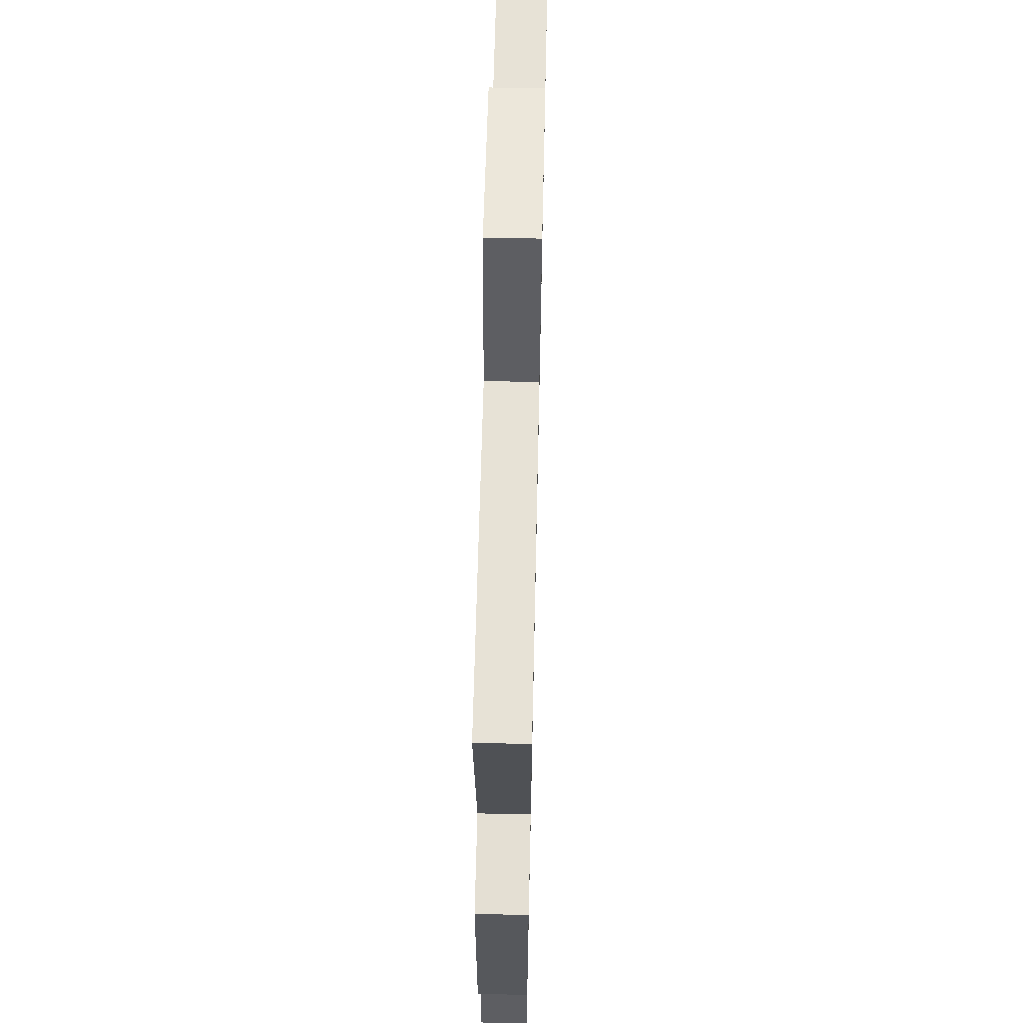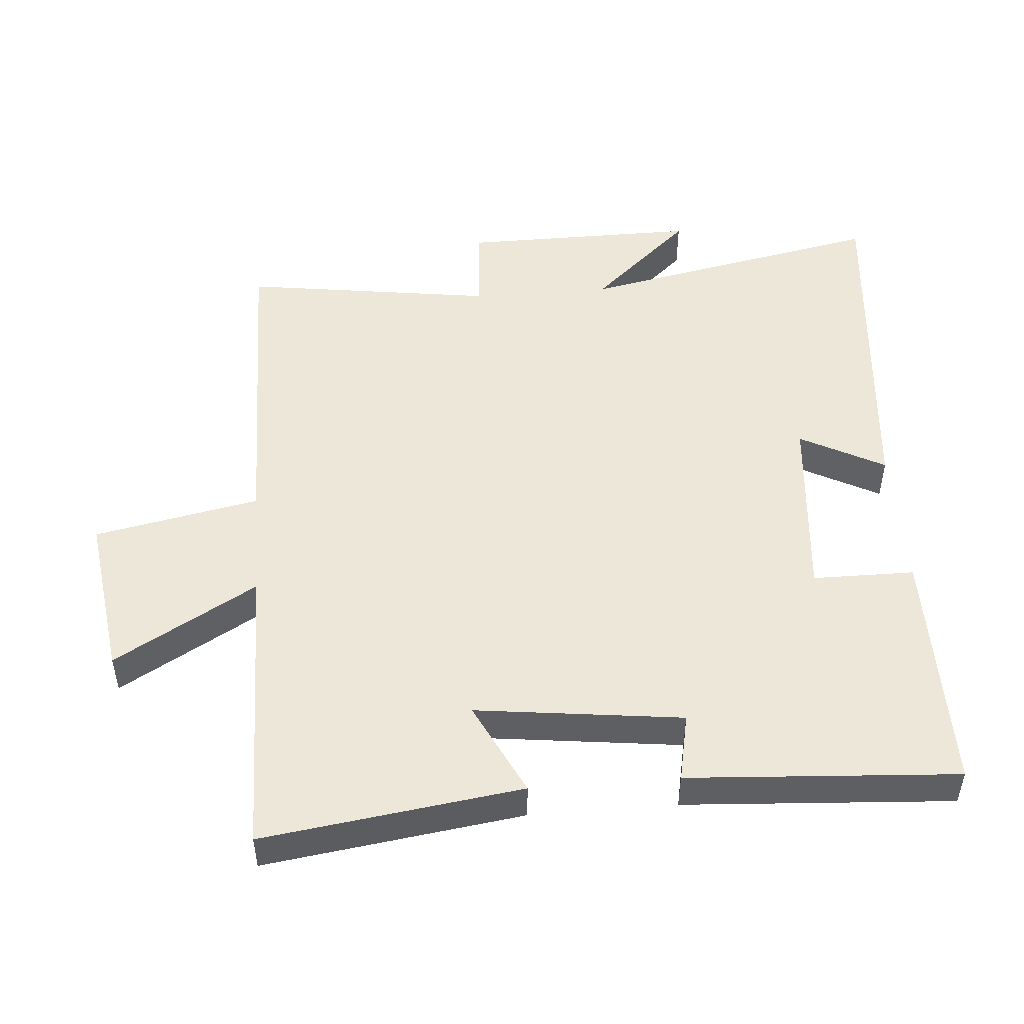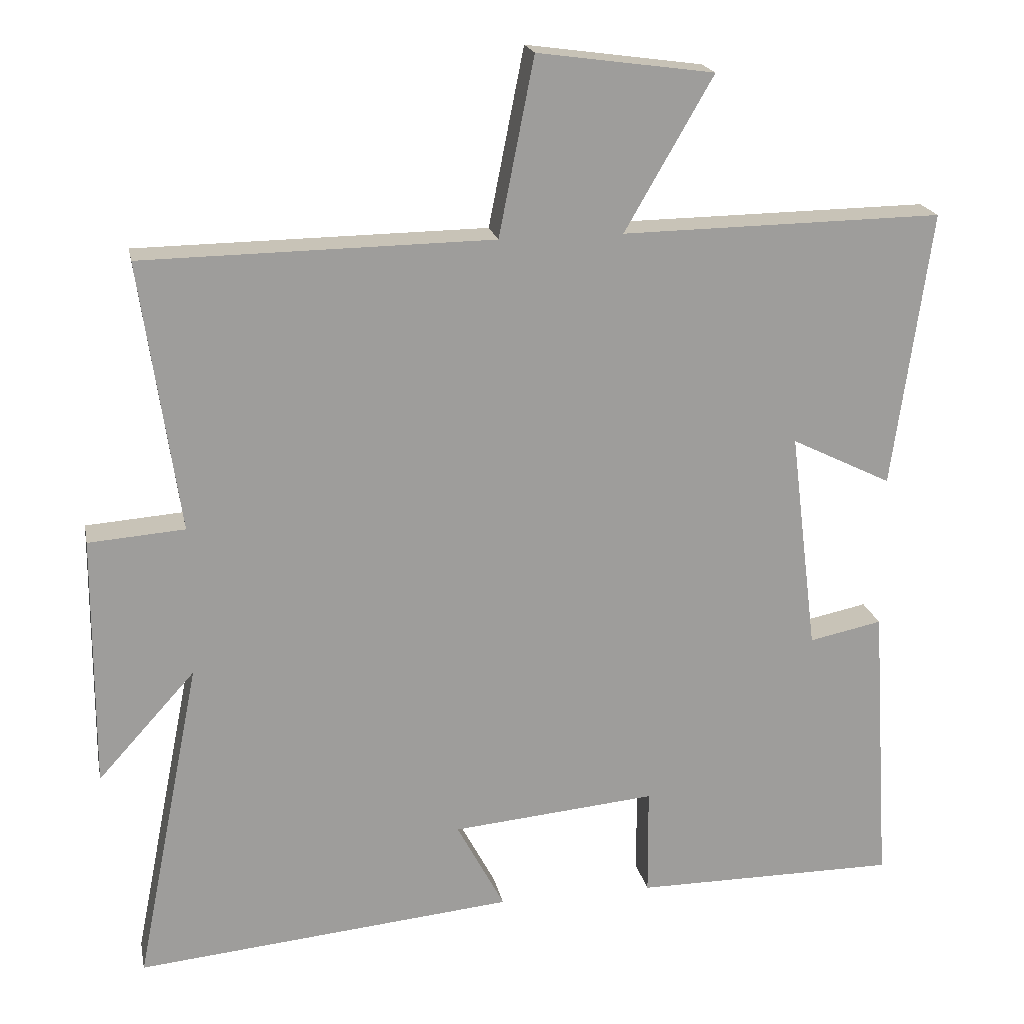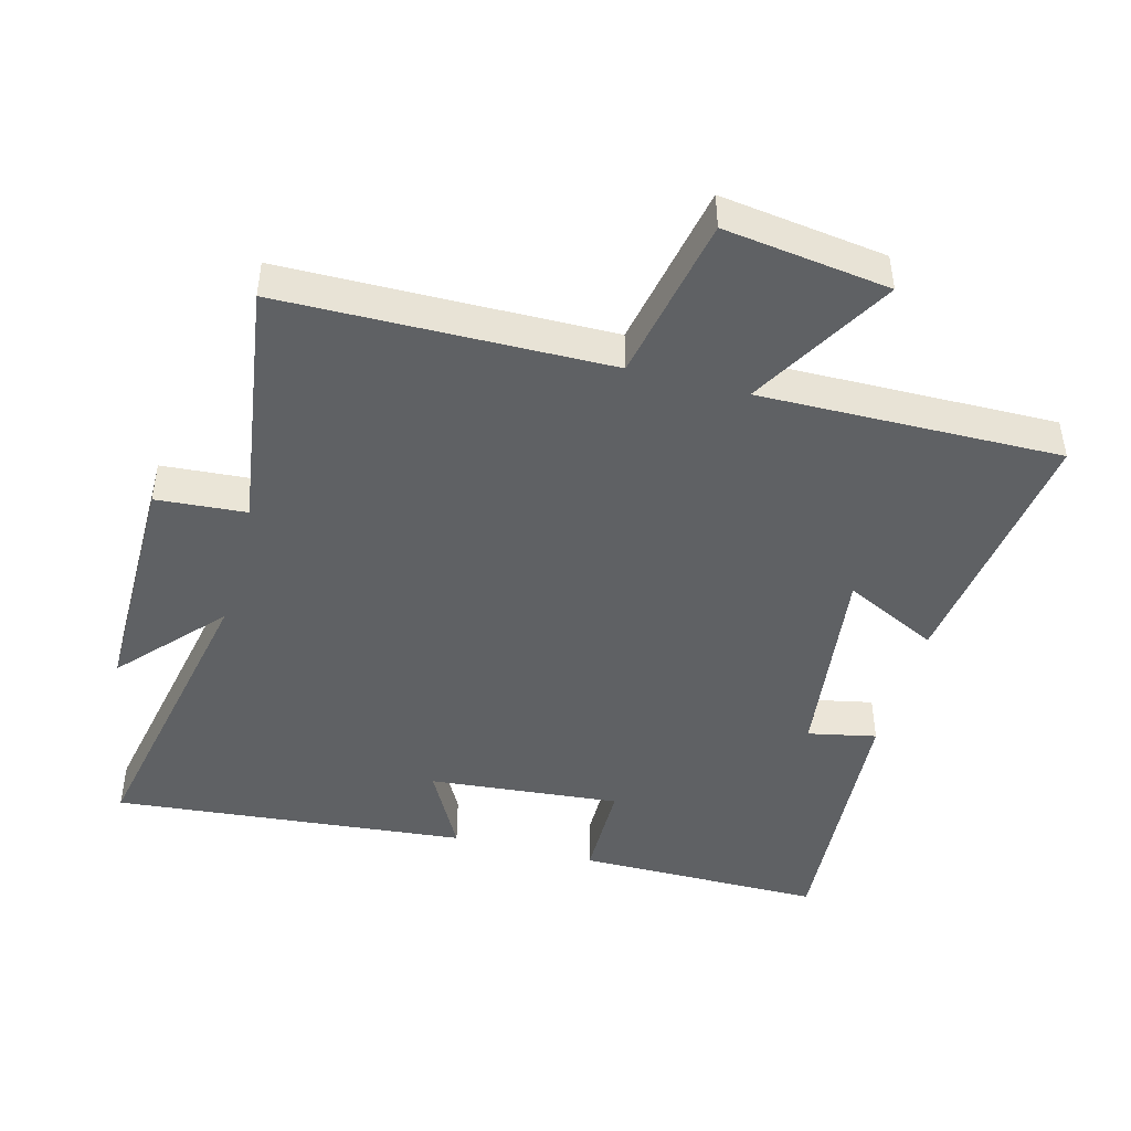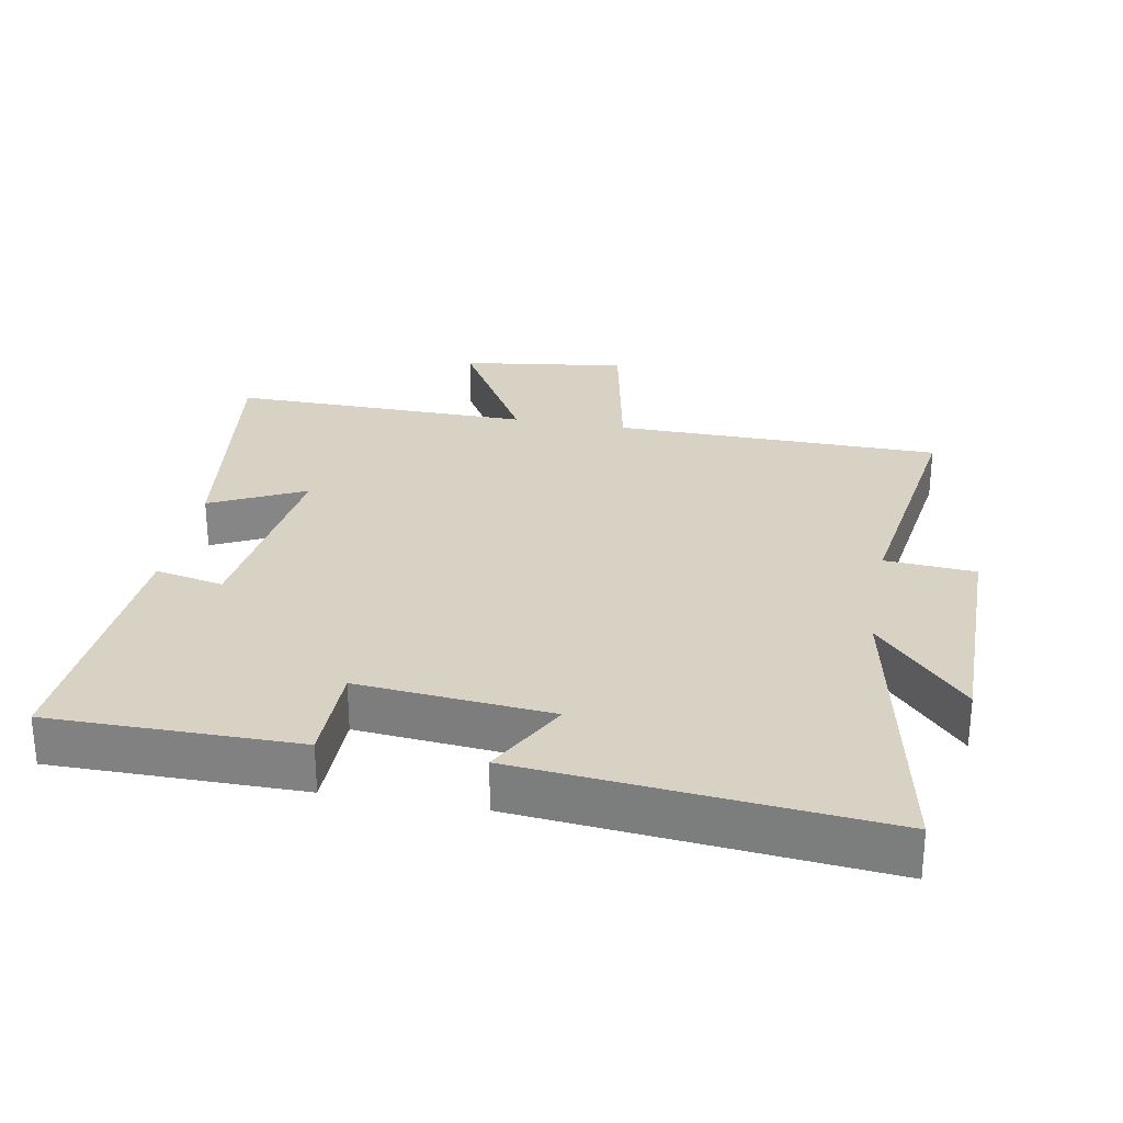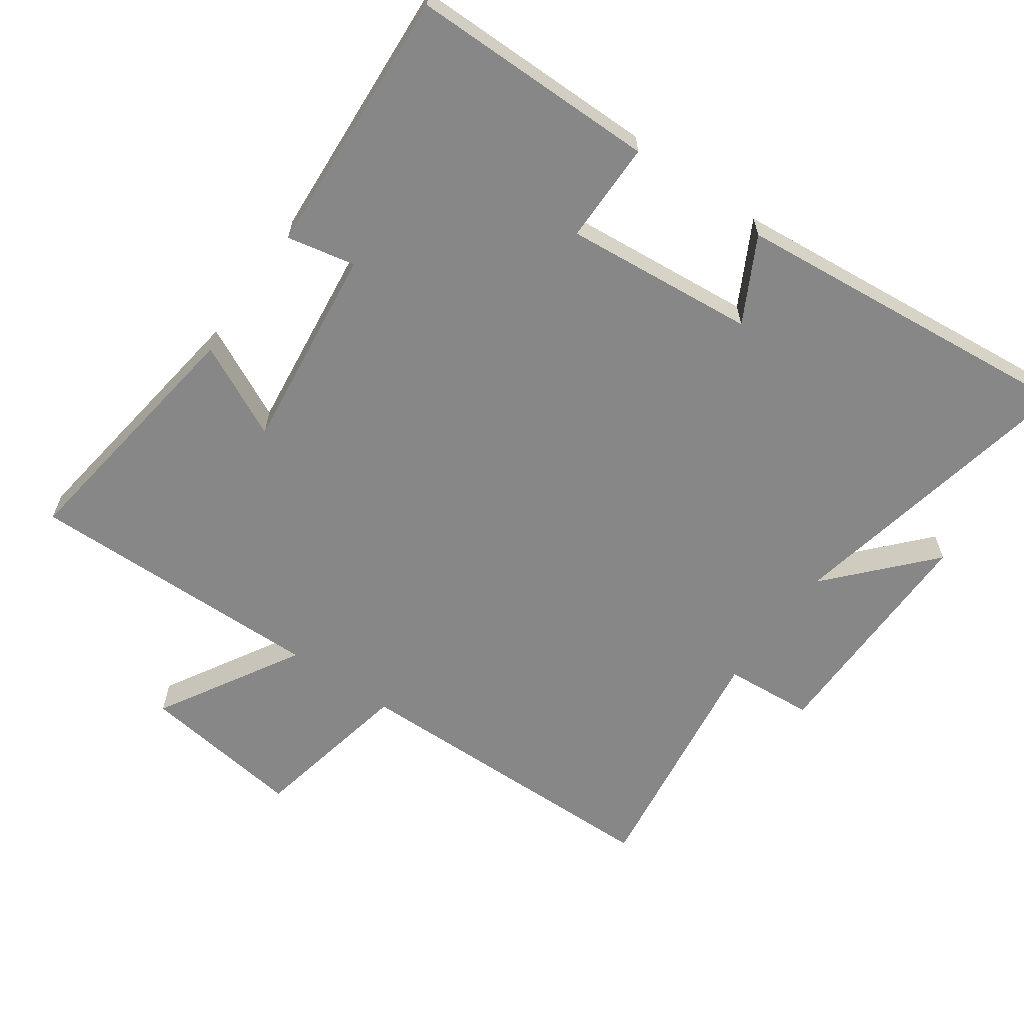
<metadata>
{"format":"obj","ext":"obj","renderer":"f3d","projection":"perspective","resolution":1024,"background":"white","views":[{"elev":62.3,"azim":-88.7,"up":"+Z"},{"elev":49.6,"azim":85.4,"up":"+Y"},{"elev":19.7,"azim":-11.3,"up":"+Z"},{"elev":-45.7,"azim":-14.9,"up":"+Y"},{"elev":27.7,"azim":-169.6,"up":"+Y"},{"elev":-62.5,"azim":144.8,"up":"+Y"}]}
</metadata>
<code>
v 0.553 0.07 0.506
v 0.5 0.07 0.12
v 0.36 0.07 0.189
v 0.398 0.07 -0.119
v 0.5 0.07 -0.098
v 0.526 0.07 -0.5
v 0.158 0.07 -0.5
v 0.157 0.07 -0.348
v -0.129 0.07 -0.374
v -0.062 0.07 -0.5
v -0.591 0.07 -0.55
v -0.5 0.07 -0.094
v -0.636 0.07 -0.244
v -0.634 0.07 0.108
v -0.5 0.07 0.118
v -0.554 0.07 0.494
v -0.067 0.07 0.5
v -0.018 0.07 0.747
v 0.228 0.07 0.713
v 0.105 0.07 0.5
v 0.553 0 0.506
v 0.5 0 0.12
v 0.36 0 0.189
v 0.398 0 -0.119
v 0.5 0 -0.098
v 0.526 0 -0.5
v 0.158 0 -0.5
v 0.157 0 -0.348
v -0.129 0 -0.374
v -0.062 0 -0.5
v -0.591 0 -0.55
v -0.5 0 -0.094
v -0.636 0 -0.244
v -0.634 0 0.108
v -0.5 0 0.118
v -0.554 0 0.494
v -0.067 0 0.5
v -0.018 0 0.747
v 0.228 0 0.713
v 0.105 0 0.5
f 17 18 19 20
f 15 16 17 20
f 15 20 1
f 12 13 14 15
f 12 15 1
f 9 10 11 12
f 8 9 12
f 5 6 7 8
f 4 5 8
f 3 4 8 12
f 1 2 3
f 1 3 12
f 40 39 38 37
f 40 37 36 35
f 21 40 35
f 35 34 33 32
f 21 35 32
f 32 31 30 29
f 32 29 28
f 28 27 26 25
f 28 25 24
f 32 28 24 23
f 23 22 21
f 32 23 21
f 1 21 22 2
f 2 22 23 3
f 3 23 24 4
f 4 24 25 5
f 5 25 26 6
f 6 26 27 7
f 7 27 28 8
f 8 28 29 9
f 9 29 30 10
f 10 30 31 11
f 11 31 32 12
f 12 32 33 13
f 13 33 34 14
f 14 34 35 15
f 15 35 36 16
f 16 36 37 17
f 17 37 38 18
f 18 38 39 19
f 19 39 40 20
f 20 40 21 1

</code>
